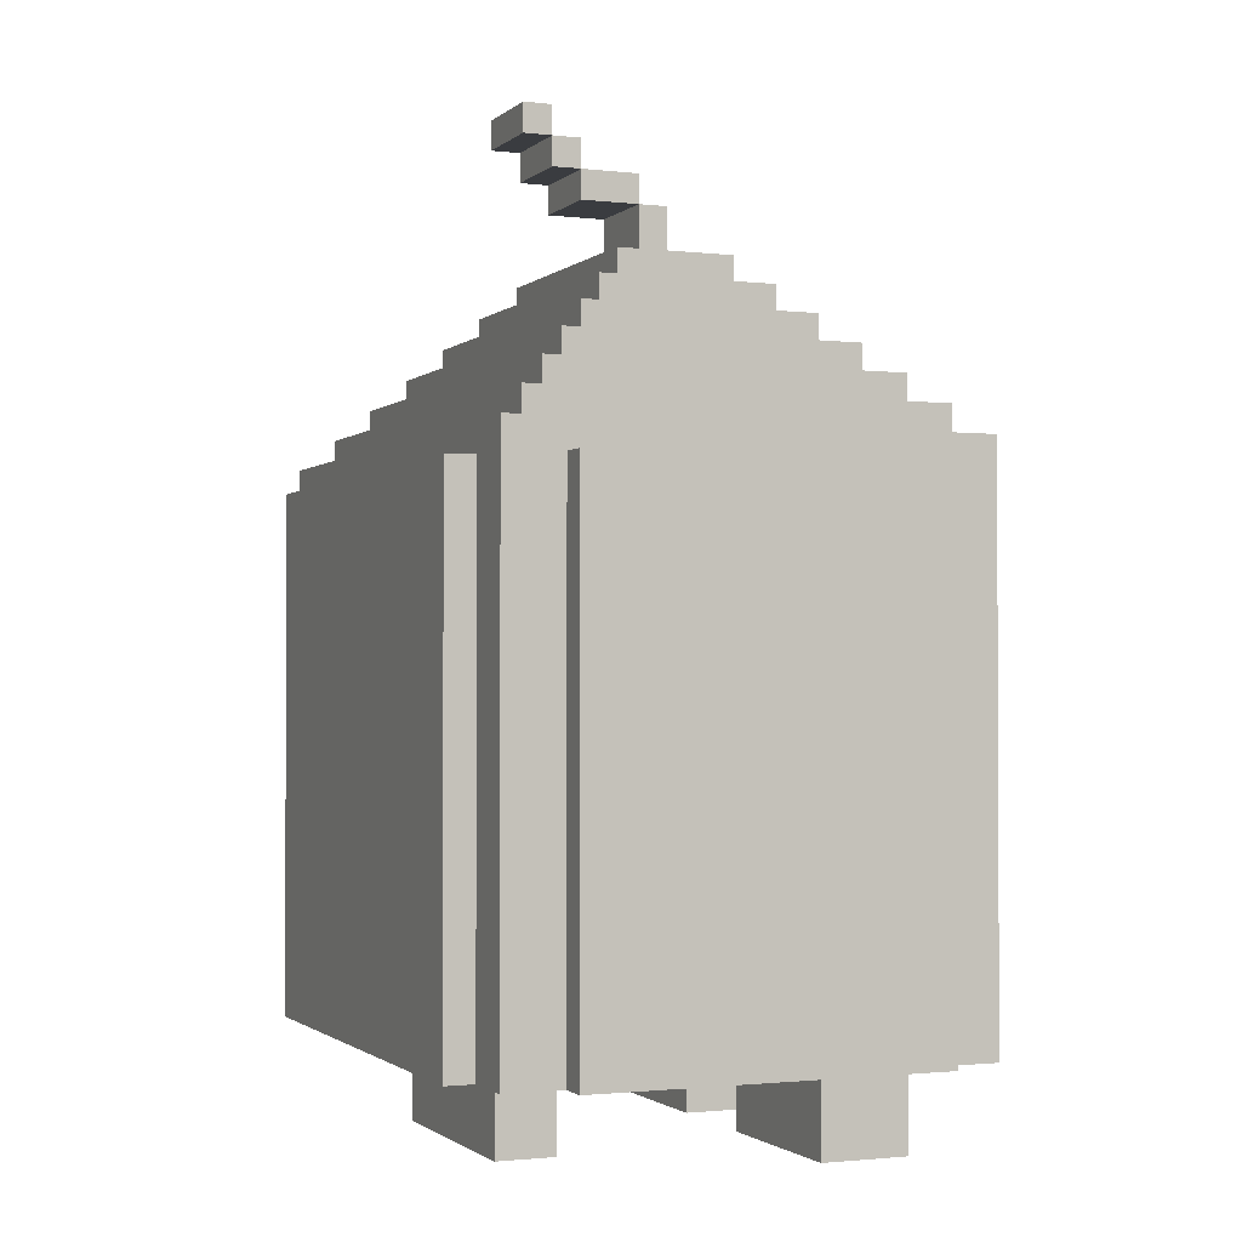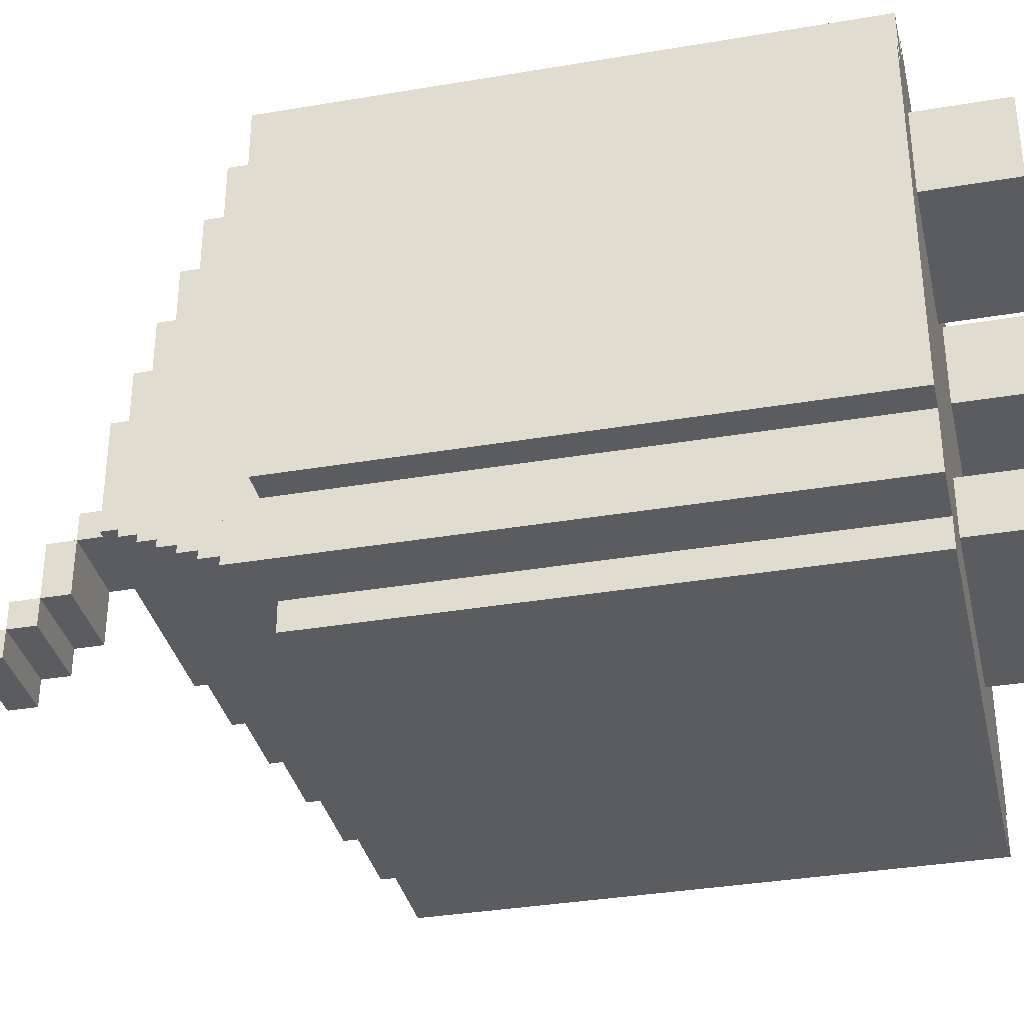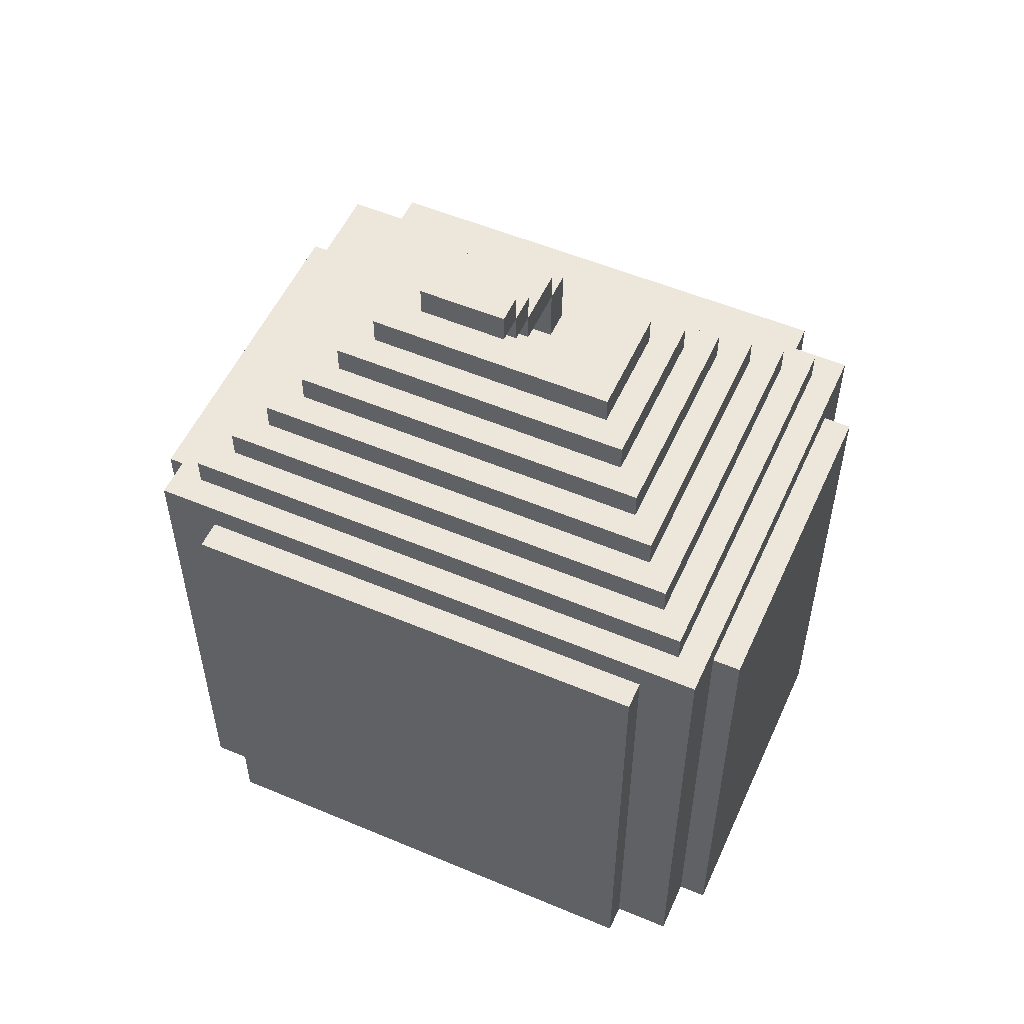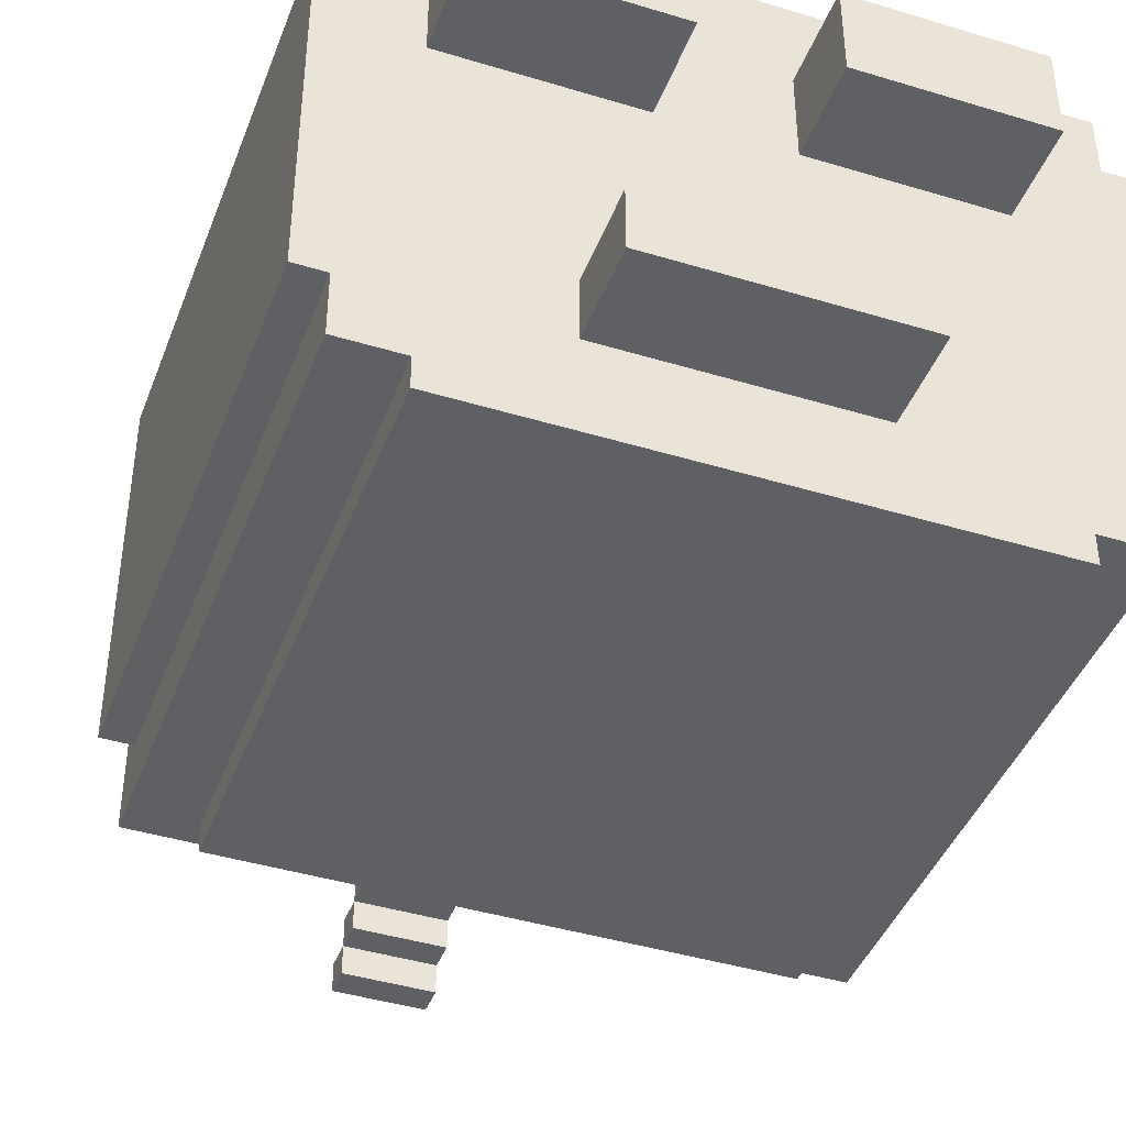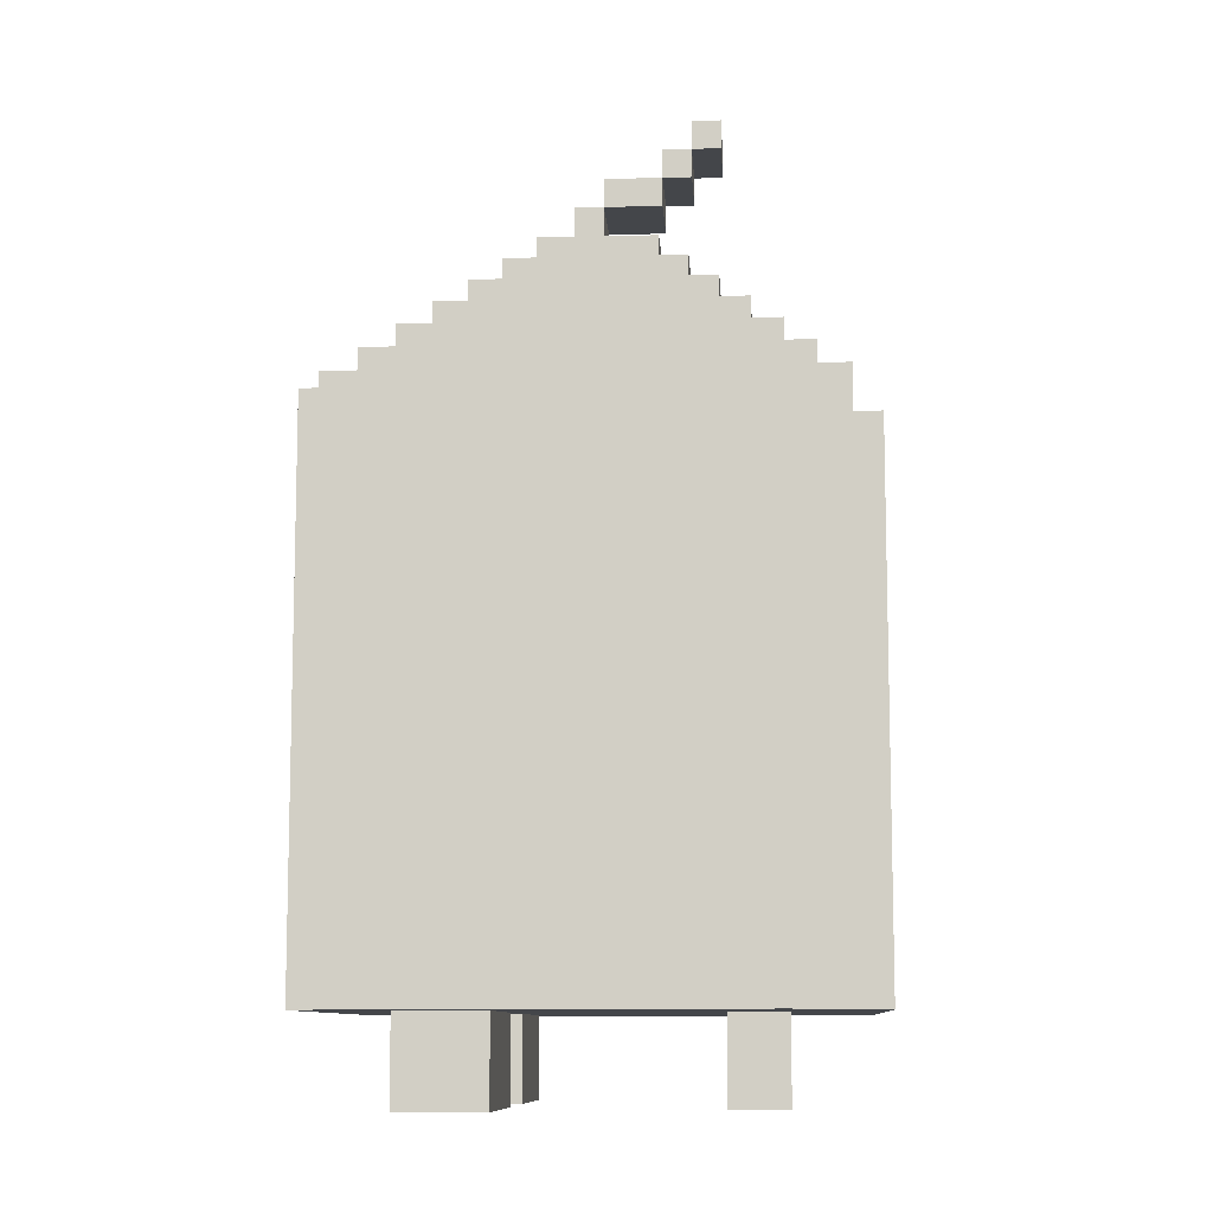
<metadata>
{"format":"obj","ext":"obj","renderer":"f3d","projection":"perspective","resolution":1024,"background":"white","views":[{"elev":-1.5,"azim":-112.5,"up":"+Y"},{"elev":-34.9,"azim":-77.2,"up":"+Z"},{"elev":54.0,"azim":-155.9,"up":"+Y"},{"elev":-42.4,"azim":-20.0,"up":"+Z"},{"elev":-9.7,"azim":93.7,"up":"+Y"}]}
</metadata>
<code>
v -12 4 2
v -12 4 -10
v -12 22 2
v -12 22 -10
v -11 4 4
v -11 4 2
v -11 4 -10
v -11 4 -12
v -11 22 2
v -11 22 -10
v -11 23 4
v -11 23 -12
v -10 23 3
v -10 23 -11
v -10 24 3
v -10 24 -11
v -9 1 2
v -9 1 -1
v -9 4 5
v -9 4 4
v -9 4 2
v -9 4 -1
v -9 4 -12
v -9 4 -13
v -9 22 -12
v -9 22 -13
v -9 23 5
v -9 23 4
v -9 24 2
v -9 24 -10
v -9 25 2
v -9 25 -10
v -8 25 1
v -8 25 -9
v -8 26 1
v -8 26 -9
v -7 26 -0
v -7 26 -8
v -7 27 -0
v -7 27 -8
v -6 27 -1
v -6 27 -7
v -6 28 -1
v -6 28 -7
v -5 1 -8
v -5 1 -10
v -5 4 -8
v -5 4 -10
v -5 28 -2
v -5 28 -6
v -5 29 -2
v -5 29 -6
v -2 29 -3
v -2 29 -4
v -2 31 -3
v -2 31 -4
v -2 31 -6
v -2 32 -4
v -2 32 -6
v -2 32 -7
v -2 33 -6
v -2 33 -7
v -2 33 -8
v -2 34 -7
v -2 34 -8
v 1 1 2
v 1 1 -1
v 1 4 2
v 1 4 -1
v -3 1 2
v -3 1 -1
v -3 4 2
v -3 4 -1
v 1 29 -3
v 1 29 -4
v 1 31 -3
v 1 31 -4
v 1 31 -6
v 1 32 -4
v 1 32 -6
v 1 32 -7
v 1 33 -6
v 1 33 -7
v 1 33 -8
v 1 34 -7
v 1 34 -8
v 3 1 -8
v 3 1 -10
v 3 4 -8
v 3 4 -10
v 4 28 -2
v 4 28 -6
v 4 29 -2
v 4 29 -6
v 5 27 -1
v 5 27 -7
v 5 28 -1
v 5 28 -7
v 6 26 -0
v 6 26 -8
v 6 27 -0
v 6 27 -8
v 7 1 2
v 7 1 -1
v 7 4 2
v 7 4 -1
v 7 25 1
v 7 25 -9
v 7 26 1
v 7 26 -9
v 8 4 5
v 8 4 4
v 8 4 -12
v 8 4 -13
v 8 22 -12
v 8 22 -13
v 8 23 5
v 8 23 4
v 8 24 2
v 8 24 -10
v 8 25 2
v 8 25 -10
v 9 23 3
v 9 23 -11
v 9 24 3
v 9 24 -11
v 10 4 4
v 10 4 2
v 10 4 -10
v 10 4 -12
v 10 22 2
v 10 22 -10
v 10 23 4
v 10 23 -12
v 11 4 2
v 11 4 -10
v 11 22 2
v 11 22 -10
v -9 4 5
v -9 23 5
v -7 7 5
v -7 8 5
v -7 14 5
v -7 19 5
v -6 6 5
v -6 7 5
v -6 8 5
v -6 9 5
v -6 12 5
v -6 14 5
v -6 19 5
v -6 21 5
v -5 7 5
v -5 8 5
v -5 11 5
v -5 12 5
v -5 13 5
v -5 14 5
v -5 19 5
v -5 20 5
v -5 21 5
v -5 22 5
v -4 12 5
v -4 13 5
v -4 20 5
v -4 21 5
v -3 10 5
v -3 11 5
v -3 12 5
v -3 21 5
v -3 22 5
v -3 23 5
v -2 15 5
v -2 18 5
v 1 15 5
v 1 18 5
v 2 10 5
v 2 11 5
v 2 12 5
v 2 21 5
v 2 22 5
v 2 23 5
v 3 12 5
v 3 13 5
v 3 20 5
v 3 21 5
v 4 7 5
v 4 8 5
v 4 11 5
v 4 12 5
v 4 13 5
v 4 14 5
v 4 19 5
v 4 20 5
v 4 21 5
v 4 22 5
v 5 6 5
v 5 7 5
v 5 8 5
v 5 9 5
v 5 12 5
v 5 14 5
v 5 19 5
v 5 21 5
v 6 7 5
v 6 8 5
v 6 14 5
v 6 19 5
v 8 4 5
v 8 23 5
v -11 4 4
v -11 23 4
v -9 4 4
v -9 23 4
v 8 4 4
v 8 23 4
v 10 4 4
v 10 23 4
v -10 23 3
v -10 24 3
v 9 23 3
v 9 24 3
v -12 4 2
v -12 22 2
v -11 4 2
v -11 22 2
v -9 1 2
v -9 4 2
v -9 24 2
v -9 25 2
v -3 1 2
v -3 4 2
v 1 1 2
v 1 4 2
v 7 1 2
v 7 4 2
v 8 24 2
v 8 25 2
v 10 4 2
v 10 22 2
v 11 4 2
v 11 22 2
v -8 25 1
v -8 26 1
v 7 25 1
v 7 26 1
v -7 26 -0
v -7 27 -0
v 6 26 -0
v 6 27 -0
v -6 27 -1
v -6 28 -1
v 5 27 -1
v 5 28 -1
v -5 28 -2
v -5 29 -2
v 4 28 -2
v 4 29 -2
v -2 29 -3
v -2 31 -3
v 1 29 -3
v 1 31 -3
v -2 31 -4
v -2 32 -4
v 1 31 -4
v 1 32 -4
v -2 32 -6
v -2 33 -6
v 1 32 -6
v 1 33 -6
v -2 33 -7
v -2 34 -7
v 1 33 -7
v 1 34 -7
v -5 1 -8
v -5 4 -8
v 3 1 -8
v 3 4 -8
v -9 1 -1
v -9 4 -1
v -3 1 -1
v -3 4 -1
v 1 1 -1
v 1 4 -1
v 7 1 -1
v 7 4 -1
v -2 29 -4
v -2 31 -4
v 1 29 -4
v 1 31 -4
v -5 28 -6
v -5 29 -6
v -2 31 -6
v -2 32 -6
v 1 31 -6
v 1 32 -6
v 4 28 -6
v 4 29 -6
v -6 27 -7
v -6 28 -7
v -2 32 -7
v -2 33 -7
v 1 32 -7
v 1 33 -7
v 5 27 -7
v 5 28 -7
v -7 26 -8
v -7 27 -8
v -2 33 -8
v -2 34 -8
v 1 33 -8
v 1 34 -8
v 6 26 -8
v 6 27 -8
v -8 25 -9
v -8 26 -9
v 7 25 -9
v 7 26 -9
v -12 4 -10
v -12 22 -10
v -11 4 -10
v -11 22 -10
v -9 24 -10
v -9 25 -10
v -5 1 -10
v -5 4 -10
v 3 1 -10
v 3 4 -10
v 8 24 -10
v 8 25 -10
v 10 4 -10
v 10 22 -10
v 11 4 -10
v 11 22 -10
v -10 23 -11
v -10 24 -11
v 9 23 -11
v 9 24 -11
v -11 4 -12
v -11 23 -12
v -9 4 -12
v -9 22 -12
v 8 4 -12
v 8 22 -12
v 10 4 -12
v 10 23 -12
v -9 4 -13
v -9 22 -13
v 8 4 -13
v 8 22 -13
v -9 1 2
v -3 1 2
v 1 1 2
v 7 1 2
v -9 1 -1
v -3 1 -1
v 1 1 -1
v 7 1 -1
v -5 1 -8
v 3 1 -8
v -5 1 -10
v 3 1 -10
v -9 4 5
v 8 4 5
v -11 4 4
v -9 4 4
v 8 4 4
v 10 4 4
v -12 4 2
v -11 4 2
v -9 4 2
v -3 4 2
v 1 4 2
v 7 4 2
v 10 4 2
v 11 4 2
v -9 4 -1
v -3 4 -1
v 1 4 -1
v 7 4 -1
v -5 4 -8
v 3 4 -8
v -12 4 -10
v -11 4 -10
v -5 4 -10
v 3 4 -10
v 10 4 -10
v 11 4 -10
v -11 4 -12
v -9 4 -12
v 8 4 -12
v 10 4 -12
v -9 4 -13
v 8 4 -13
v -2 31 -4
v 1 31 -4
v -2 31 -6
v 1 31 -6
v -2 32 -6
v 1 32 -6
v -2 32 -7
v 1 32 -7
v -2 33 -7
v 1 33 -7
v -2 33 -8
v 1 33 -8
v -12 22 2
v -11 22 2
v 10 22 2
v 11 22 2
v -12 22 -10
v -11 22 -10
v 10 22 -10
v 11 22 -10
v -9 22 -12
v 8 22 -12
v -9 22 -13
v 8 22 -13
v -9 23 5
v -3 23 5
v 2 23 5
v 8 23 5
v -11 23 4
v -9 23 4
v -3 23 4
v 2 23 4
v 8 23 4
v 10 23 4
v -10 23 3
v 9 23 3
v -10 23 -11
v 9 23 -11
v -11 23 -12
v 10 23 -12
v -10 24 3
v 9 24 3
v -9 24 2
v 8 24 2
v -9 24 -10
v 8 24 -10
v -10 24 -11
v 9 24 -11
v -9 25 2
v 8 25 2
v -8 25 1
v 7 25 1
v -8 25 -9
v 7 25 -9
v -9 25 -10
v 8 25 -10
v -8 26 1
v 7 26 1
v -7 26 -0
v 6 26 -0
v -7 26 -8
v 6 26 -8
v -8 26 -9
v 7 26 -9
v -7 27 -0
v 6 27 -0
v -6 27 -1
v 5 27 -1
v -6 27 -7
v 5 27 -7
v -7 27 -8
v 6 27 -8
v -6 28 -1
v 5 28 -1
v -5 28 -2
v 4 28 -2
v -5 28 -6
v 4 28 -6
v -6 28 -7
v 5 28 -7
v -5 29 -2
v 4 29 -2
v -2 29 -3
v 1 29 -3
v -2 29 -4
v 1 29 -4
v -5 29 -6
v 4 29 -6
v -2 31 -3
v 1 31 -3
v -2 31 -4
v 1 31 -4
v -2 32 -4
v 1 32 -4
v -2 32 -6
v 1 32 -6
v -2 33 -6
v 1 33 -6
v -2 33 -7
v 1 33 -7
v -2 34 -7
v 1 34 -7
v -2 34 -8
v 1 34 -8
f 3 2 1
f 4 2 3
f 9 6 5
f 10 8 7
f 11 9 5
f 11 10 9
f 12 8 10
f 12 10 11
f 15 14 13
f 16 14 15
f 21 18 17
f 22 18 21
f 25 24 23
f 26 24 25
f 27 20 19
f 28 20 27
f 31 30 29
f 32 30 31
f 35 34 33
f 36 34 35
f 39 38 37
f 40 38 39
f 43 42 41
f 44 42 43
f 47 46 45
f 48 46 47
f 51 50 49
f 52 50 51
f 55 54 53
f 56 54 55
f 58 57 56
f 59 57 58
f 61 60 59
f 62 60 61
f 64 63 62
f 65 63 64
f 68 67 66
f 69 67 68
f 70 71 72
f 72 71 73
f 74 75 76
f 76 75 77
f 77 78 79
f 79 78 80
f 80 81 82
f 82 81 83
f 83 84 85
f 85 84 86
f 87 88 89
f 89 88 90
f 91 92 93
f 93 92 94
f 95 96 97
f 97 96 98
f 99 100 101
f 101 100 102
f 103 104 105
f 105 104 106
f 107 108 109
f 109 108 110
f 113 114 115
f 115 114 116
f 111 112 117
f 117 112 118
f 119 120 121
f 121 120 122
f 123 124 125
f 125 124 126
f 127 128 131
f 129 130 132
f 127 131 133
f 131 132 133
f 132 130 134
f 133 132 134
f 135 136 137
f 137 136 138
f 141 140 139
f 142 140 141
f 143 140 142
f 144 140 143
f 145 141 139
f 146 142 141
f 146 141 145
f 147 143 142
f 147 142 146
f 148 143 147
f 149 143 148
f 150 144 143
f 150 143 149
f 151 140 144
f 151 144 150
f 152 140 151
f 153 146 145
f 153 147 146
f 153 148 147
f 154 148 153
f 155 149 148
f 156 150 149
f 156 149 155
f 157 150 156
f 158 151 150
f 158 150 157
f 159 152 151
f 159 151 158
f 160 152 159
f 161 140 152
f 161 152 160
f 162 140 161
f 163 157 156
f 163 156 155
f 164 160 159
f 164 157 163
f 164 158 157
f 164 159 158
f 165 161 160
f 165 160 164
f 165 162 161
f 166 162 165
f 167 155 148
f 168 163 155
f 168 155 167
f 169 164 163
f 169 163 168
f 169 165 164
f 169 166 165
f 170 162 166
f 170 166 169
f 171 140 162
f 171 162 170
f 172 140 171
f 173 169 168
f 173 170 169
f 173 171 170
f 174 171 173
f 175 173 168
f 175 174 173
f 176 171 174
f 176 174 175
f 177 167 148
f 177 168 167
f 178 176 175
f 178 168 177
f 178 175 168
f 179 176 178
f 180 171 176
f 180 176 179
f 181 172 171
f 181 171 180
f 182 172 181
f 183 179 178
f 183 180 179
f 184 180 183
f 185 180 184
f 186 181 180
f 186 180 185
f 187 153 145
f 187 154 153
f 188 148 154
f 188 154 187
f 189 178 177
f 189 183 178
f 189 184 183
f 190 184 189
f 191 185 184
f 191 184 190
f 192 185 191
f 193 185 192
f 194 186 185
f 194 185 193
f 195 181 186
f 195 186 194
f 196 182 181
f 196 181 195
f 197 145 139
f 197 187 145
f 197 188 187
f 198 188 197
f 199 148 188
f 199 188 198
f 200 177 148
f 200 148 199
f 200 190 189
f 200 189 177
f 201 192 191
f 201 190 200
f 201 191 190
f 202 193 192
f 202 192 201
f 203 195 194
f 203 193 202
f 203 194 193
f 204 196 195
f 204 195 203
f 205 199 198
f 205 198 197
f 206 202 201
f 206 199 205
f 206 200 199
f 206 201 200
f 207 203 202
f 207 202 206
f 208 204 203
f 208 203 207
f 209 206 205
f 209 205 197
f 209 208 207
f 209 207 206
f 209 197 139
f 210 182 196
f 210 208 209
f 210 204 208
f 210 196 204
f 213 212 211
f 214 212 213
f 217 216 215
f 218 216 217
f 221 220 219
f 222 220 221
f 225 224 223
f 226 224 225
f 231 228 227
f 232 228 231
f 235 234 233
f 236 234 235
f 237 230 229
f 238 230 237
f 241 240 239
f 242 240 241
f 245 244 243
f 246 244 245
f 249 248 247
f 250 248 249
f 253 252 251
f 254 252 253
f 257 256 255
f 258 256 257
f 261 260 259
f 262 260 261
f 265 264 263
f 266 264 265
f 269 268 267
f 270 268 269
f 273 272 271
f 274 272 273
f 277 276 275
f 278 276 277
f 279 280 281
f 281 280 282
f 283 284 285
f 285 284 286
f 287 288 289
f 289 288 290
f 293 294 295
f 295 294 296
f 291 292 297
f 297 292 298
f 301 302 303
f 303 302 304
f 299 300 305
f 305 300 306
f 309 310 311
f 311 310 312
f 307 308 313
f 313 308 314
f 315 316 317
f 317 316 318
f 319 320 321
f 321 320 322
f 325 326 327
f 327 326 328
f 323 324 329
f 329 324 330
f 331 332 333
f 333 332 334
f 335 336 337
f 337 336 338
f 339 340 341
f 341 340 342
f 342 340 344
f 343 344 345
f 344 340 346
f 345 344 346
f 347 348 349
f 349 348 350
f 355 352 351
f 356 352 355
f 357 354 353
f 358 354 357
f 361 360 359
f 362 360 361
f 366 364 363
f 367 364 366
f 370 366 365
f 370 368 367
f 370 367 366
f 371 368 370
f 372 368 371
f 373 368 372
f 374 368 373
f 375 368 374
f 377 370 369
f 377 371 370
f 378 373 372
f 379 373 378
f 380 376 375
f 380 375 374
f 381 379 378
f 381 380 379
f 381 378 377
f 382 380 381
f 383 377 369
f 383 381 377
f 384 381 383
f 385 381 384
f 386 380 382
f 387 376 380
f 387 380 386
f 388 376 387
f 389 386 385
f 389 385 384
f 389 387 386
f 390 387 389
f 391 387 390
f 392 387 391
f 393 391 390
f 394 391 393
f 397 396 395
f 398 396 397
f 401 400 399
f 402 400 401
f 405 404 403
f 406 404 405
f 407 408 411
f 411 408 412
f 409 410 413
f 413 410 414
f 415 416 417
f 417 416 418
f 419 420 424
f 420 421 425
f 424 420 425
f 421 422 426
f 425 421 426
f 426 422 427
f 424 425 429
f 427 428 429
f 426 427 429
f 425 426 429
f 423 424 429
f 429 428 430
f 423 429 431
f 430 428 432
f 423 431 433
f 431 432 433
f 432 428 434
f 433 432 434
f 435 436 437
f 437 436 438
f 435 437 439
f 438 436 440
f 435 439 441
f 439 440 441
f 440 436 442
f 441 440 442
f 443 444 445
f 445 444 446
f 443 445 447
f 446 444 448
f 443 447 449
f 447 448 449
f 448 444 450
f 449 448 450
f 451 452 453
f 453 452 454
f 451 453 455
f 454 452 456
f 451 455 457
f 455 456 457
f 456 452 458
f 457 456 458
f 459 460 461
f 461 460 462
f 459 461 463
f 462 460 464
f 459 463 465
f 463 464 465
f 464 460 466
f 465 464 466
f 467 468 469
f 469 468 470
f 467 469 471
f 470 468 472
f 467 471 473
f 471 472 473
f 472 468 474
f 473 472 474
f 475 476 477
f 477 476 478
f 475 477 479
f 478 476 480
f 475 479 481
f 479 480 481
f 480 476 482
f 481 480 482
f 483 484 485
f 485 484 486
f 487 488 489
f 489 488 490
f 491 492 493
f 493 492 494
f 495 496 497
f 497 496 498

</code>
